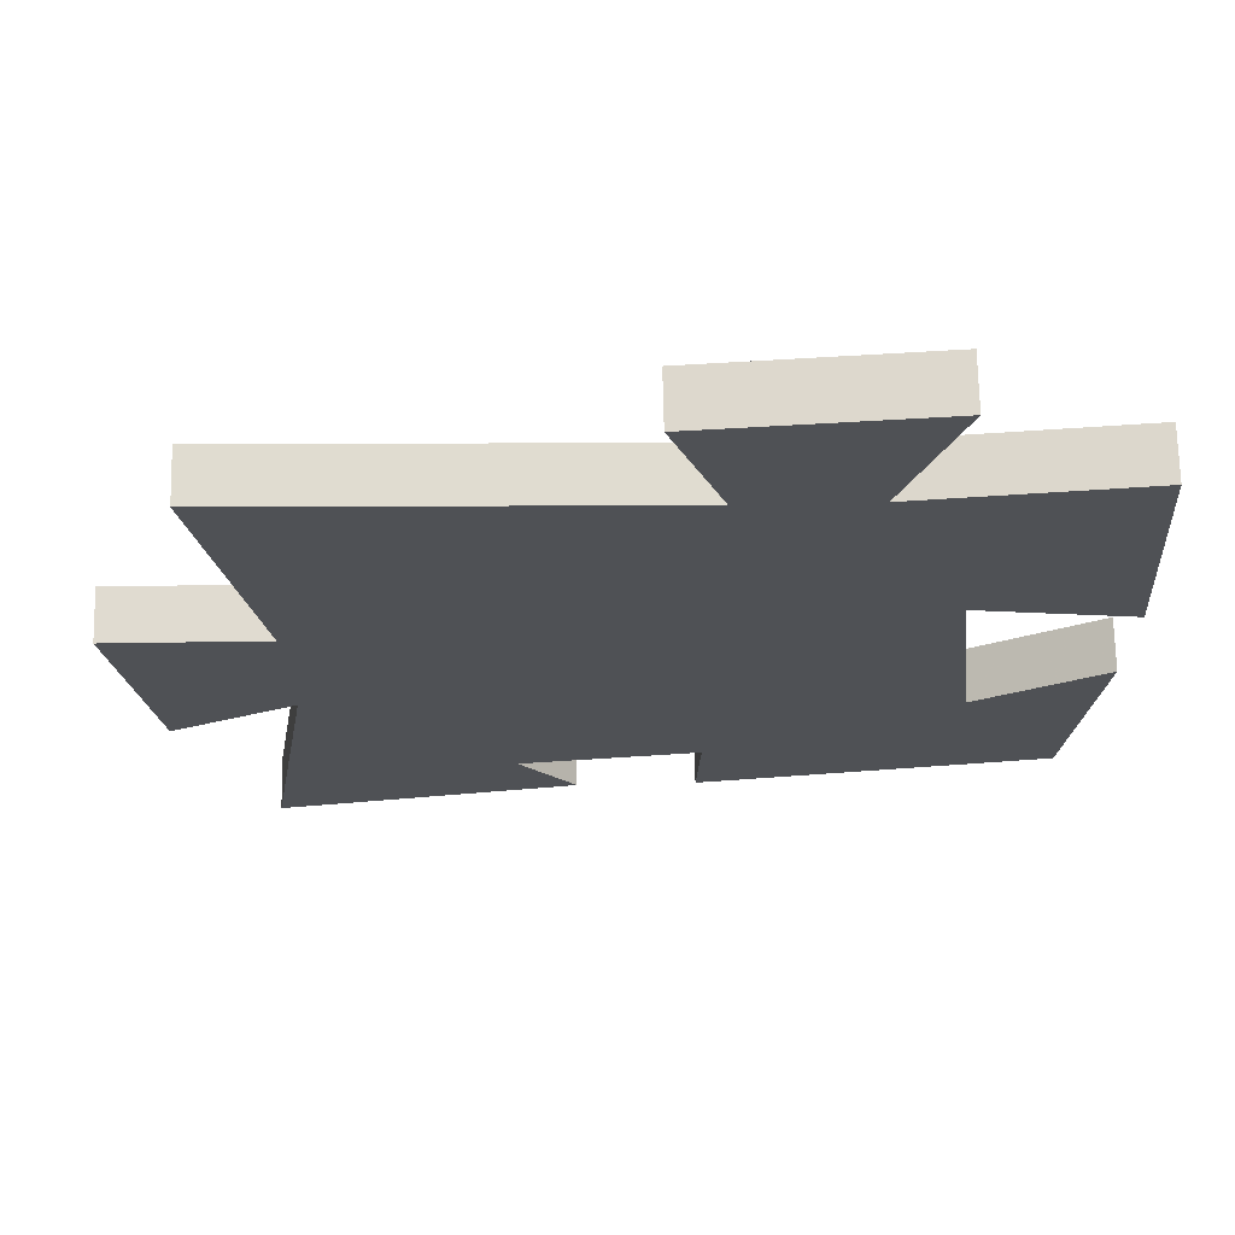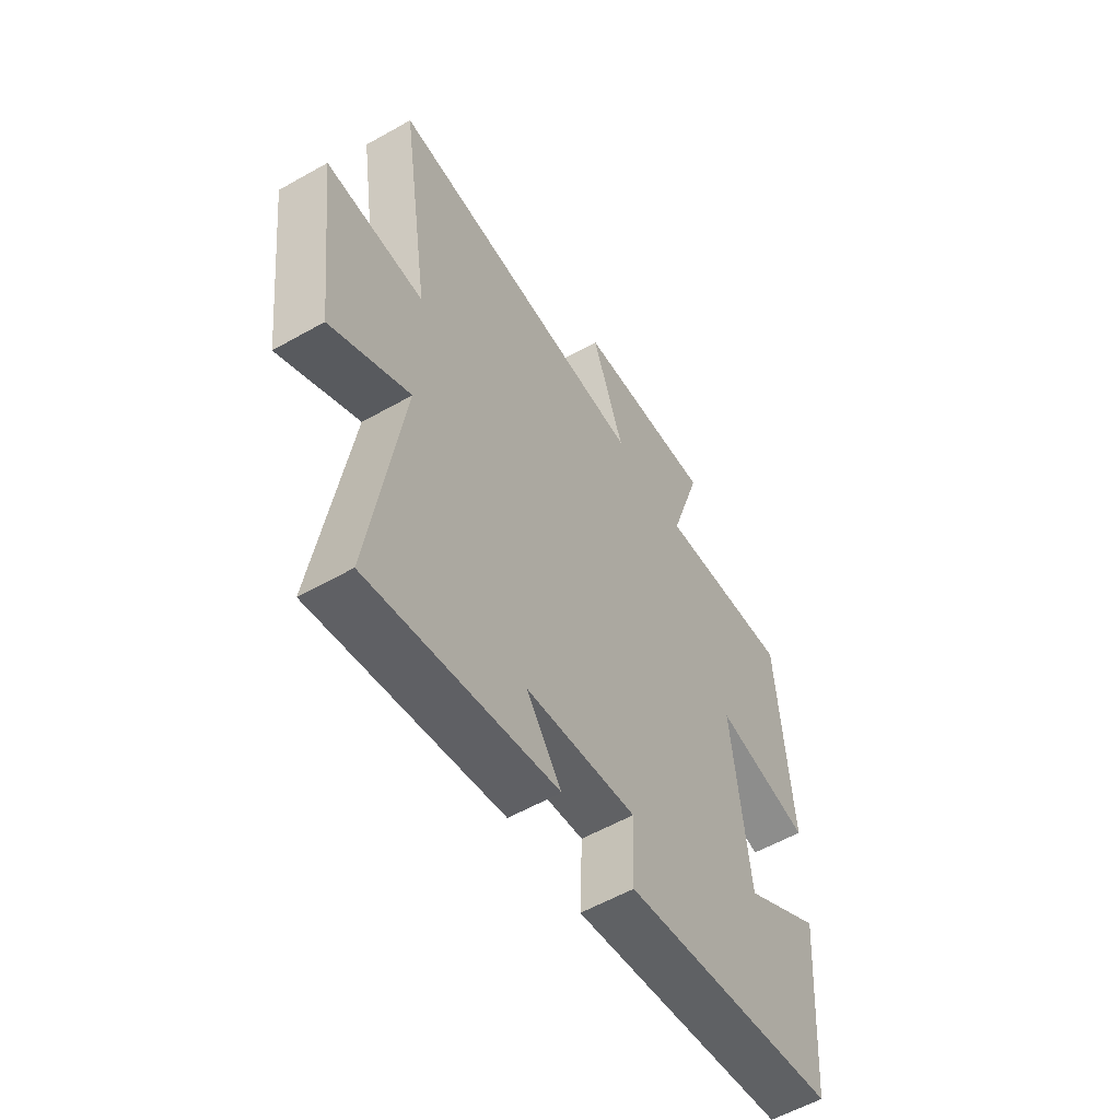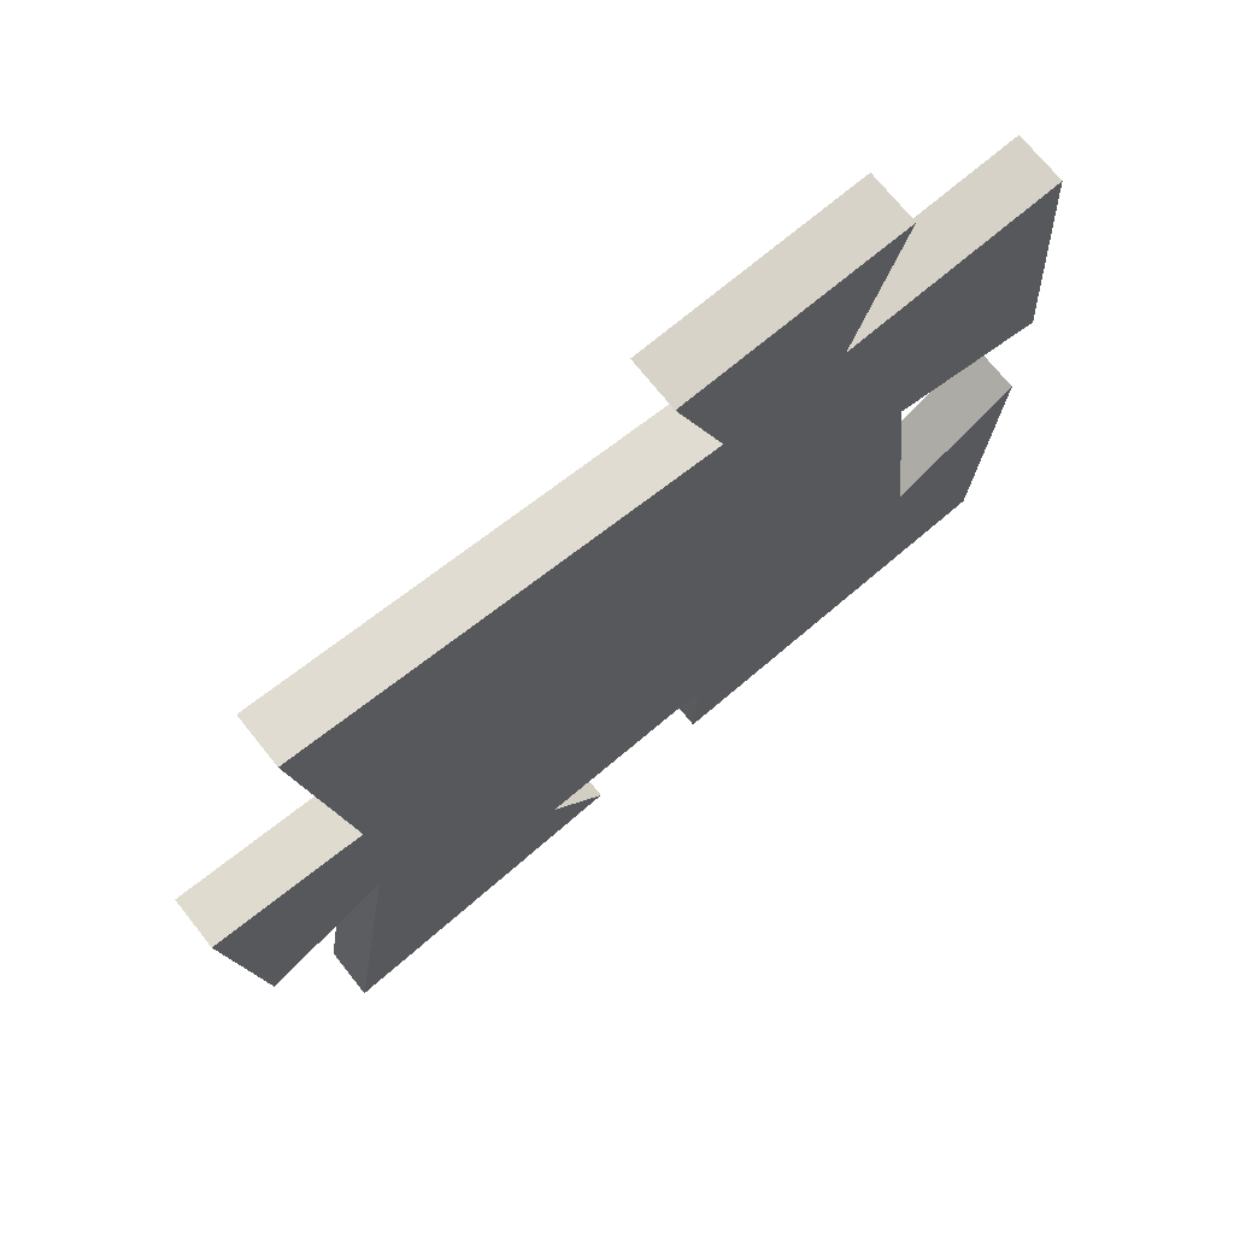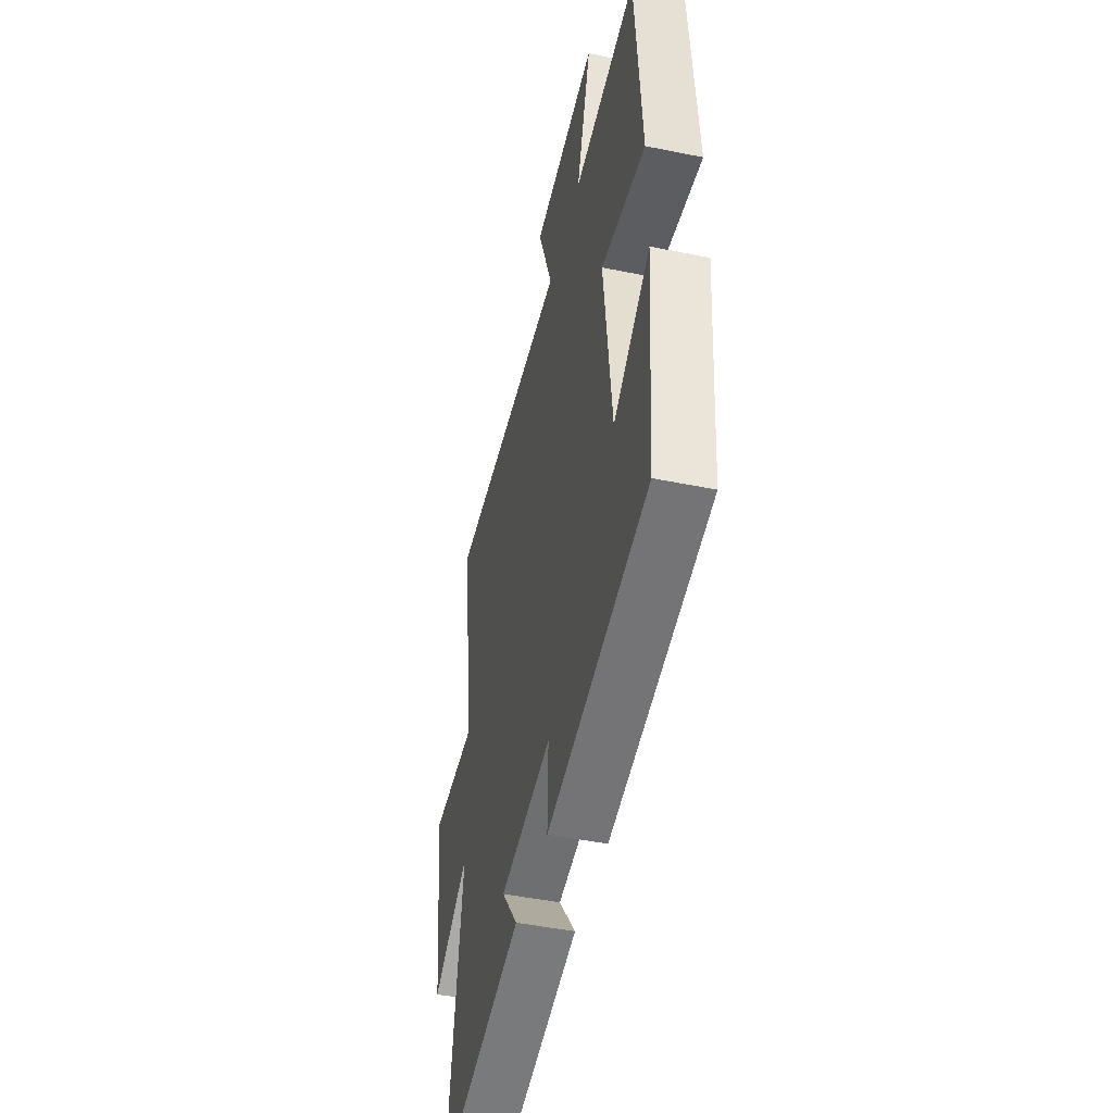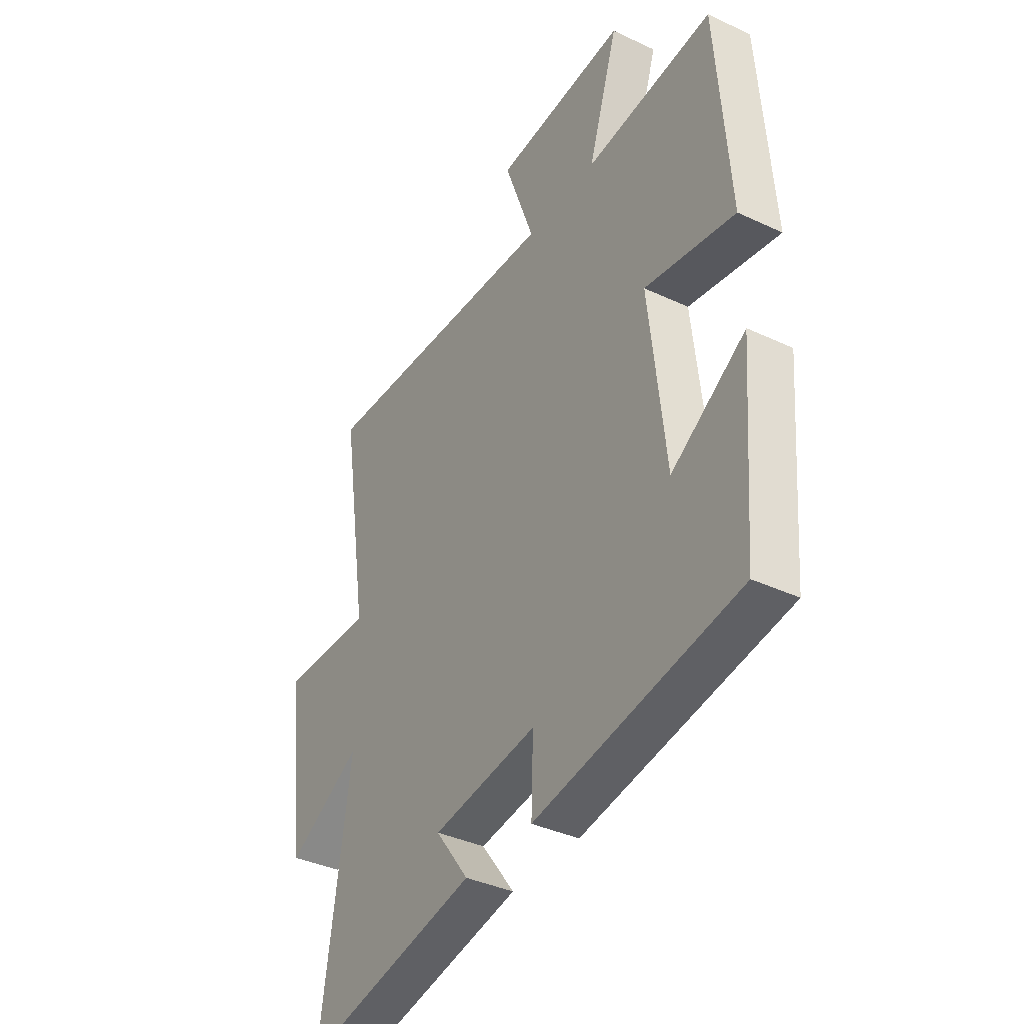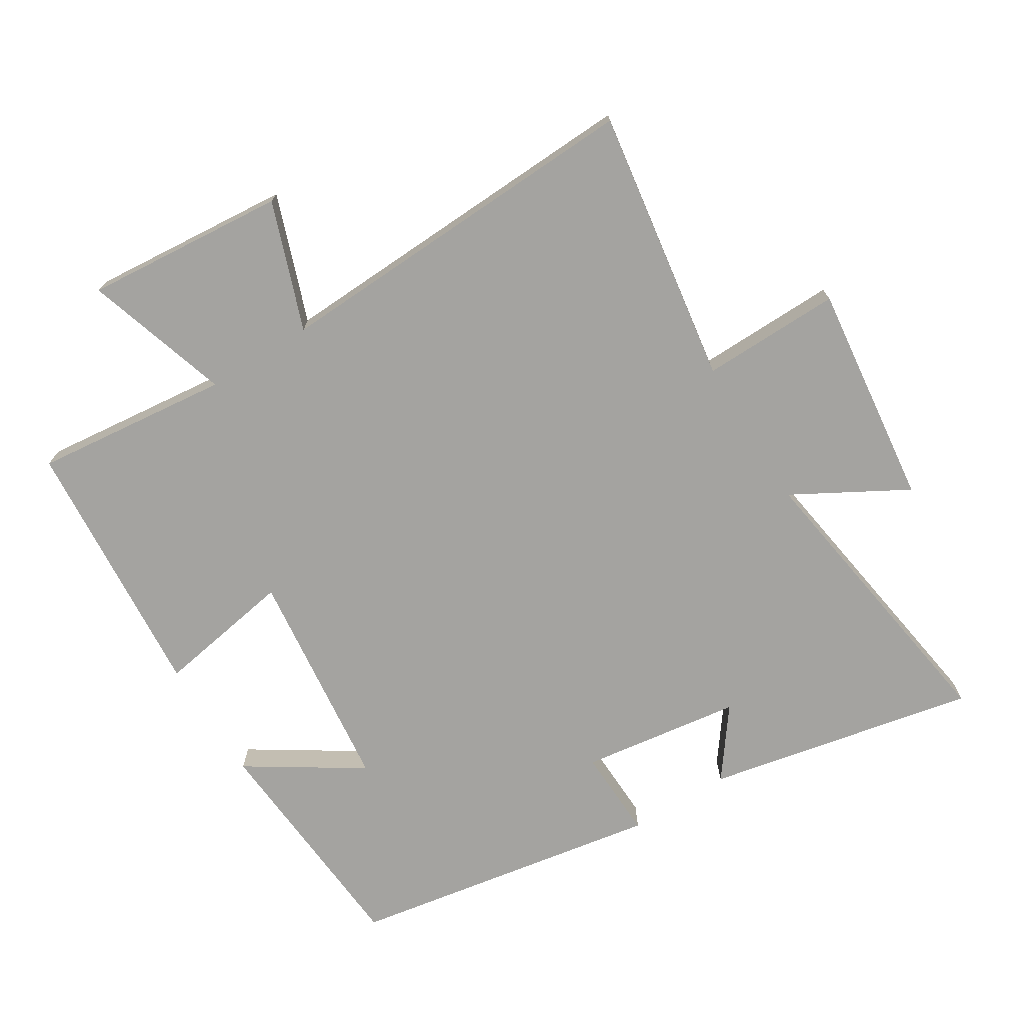
<metadata>
{"format":"obj","ext":"obj","renderer":"f3d","projection":"perspective","resolution":1024,"background":"white","views":[{"elev":70.2,"azim":178.8,"up":"+Z"},{"elev":-56.8,"azim":120.6,"up":"+Z"},{"elev":71.3,"azim":141.5,"up":"+Z"},{"elev":-46.6,"azim":-103.1,"up":"+Z"},{"elev":-37.4,"azim":-121.1,"up":"+Z"},{"elev":-72.8,"azim":31.8,"up":"+Y"}]}
</metadata>
<code>
v 0.569 0.07 -0.583
v 0.161 0.07 -0.5
v 0.238 0.07 -0.396
v -0.004 0.07 -0.362
v 0.001 0.07 -0.5
v -0.472 0.07 -0.419
v -0.5 0.07 -0.063
v -0.329 0.07 -0.173
v -0.291 0.07 0.167
v -0.5 0.07 0.131
v -0.47 0.07 0.532
v -0.174 0.07 0.5
v -0.243 0.07 0.719
v 0.061 0.07 0.693
v -0.008 0.07 0.5
v 0.563 0.07 0.525
v 0.5 0.07 0.108
v 0.711 0.07 0.112
v 0.671 0.07 -0.226
v 0.5 0.07 -0.13
v 0.569 0 -0.583
v 0.161 0 -0.5
v 0.238 0 -0.396
v -0.004 0 -0.362
v 0.001 0 -0.5
v -0.472 0 -0.419
v -0.5 0 -0.063
v -0.329 0 -0.173
v -0.291 0 0.167
v -0.5 0 0.131
v -0.47 0 0.532
v -0.174 0 0.5
v -0.243 0 0.719
v 0.061 0 0.693
v -0.008 0 0.5
v 0.563 0 0.525
v 0.5 0 0.108
v 0.711 0 0.112
v 0.671 0 -0.226
v 0.5 0 -0.13
f 17 18 19 20
f 15 16 17
f 15 17 20
f 12 13 14 15
f 12 15 20 1
f 9 10 11 12
f 8 9 12
f 5 6 7 8
f 4 5 8 12
f 3 4 12
f 1 2 3
f 1 3 12
f 40 39 38 37
f 37 36 35
f 40 37 35
f 35 34 33 32
f 21 40 35 32
f 32 31 30 29
f 32 29 28
f 28 27 26 25
f 32 28 25 24
f 32 24 23
f 23 22 21
f 32 23 21
f 1 21 22 2
f 2 22 23 3
f 3 23 24 4
f 4 24 25 5
f 5 25 26 6
f 6 26 27 7
f 7 27 28 8
f 8 28 29 9
f 9 29 30 10
f 10 30 31 11
f 11 31 32 12
f 12 32 33 13
f 13 33 34 14
f 14 34 35 15
f 15 35 36 16
f 16 36 37 17
f 17 37 38 18
f 18 38 39 19
f 19 39 40 20
f 20 40 21 1

</code>
